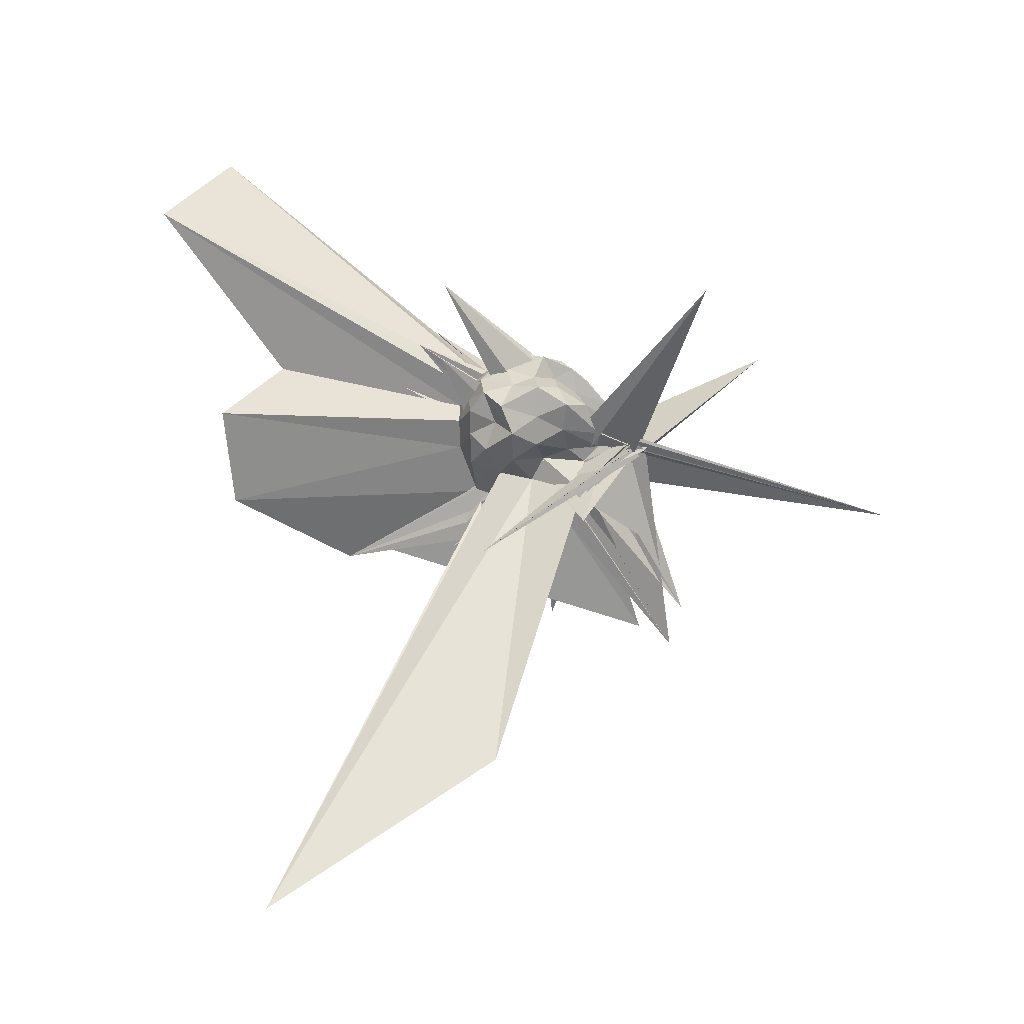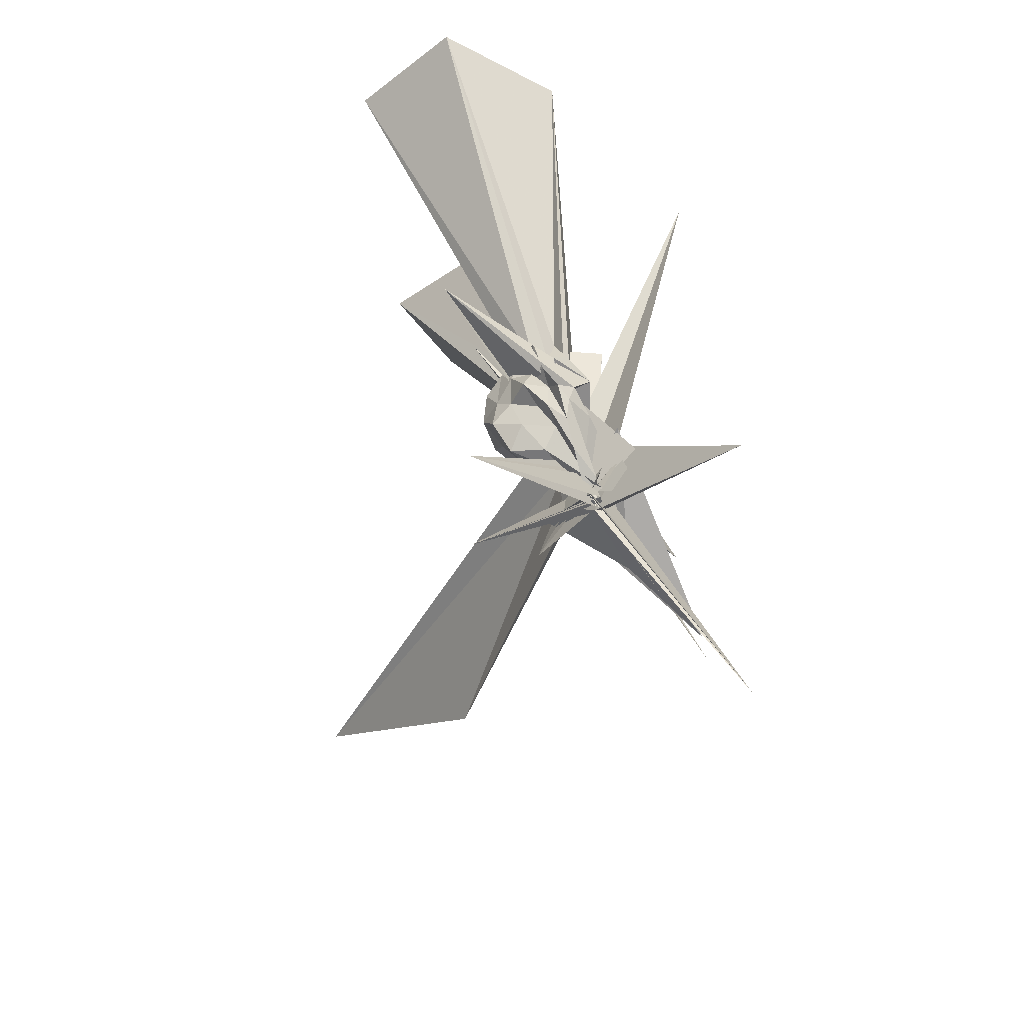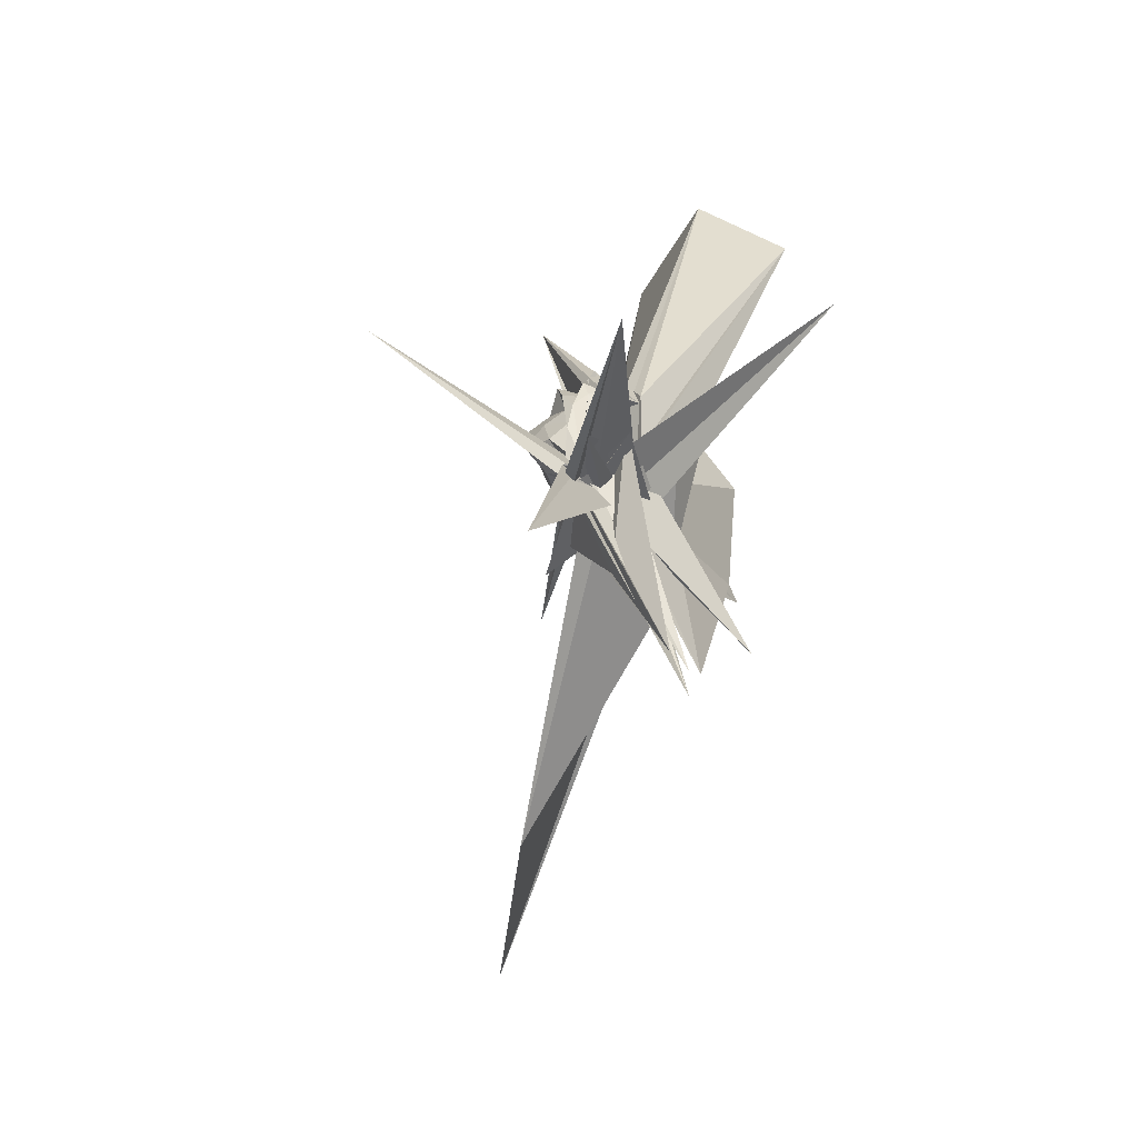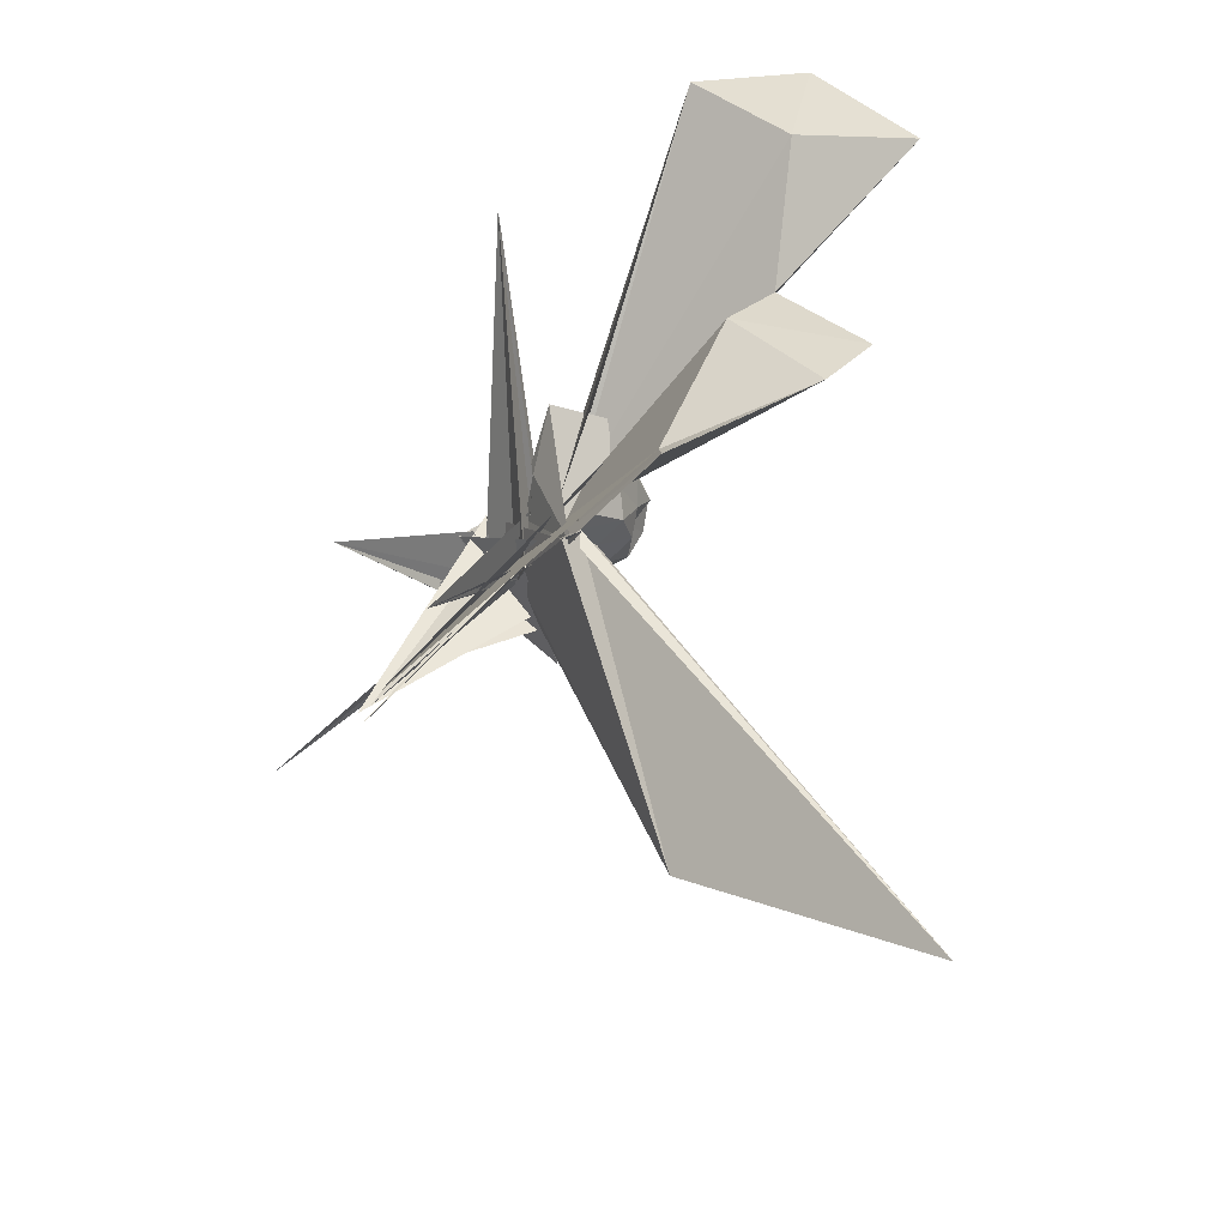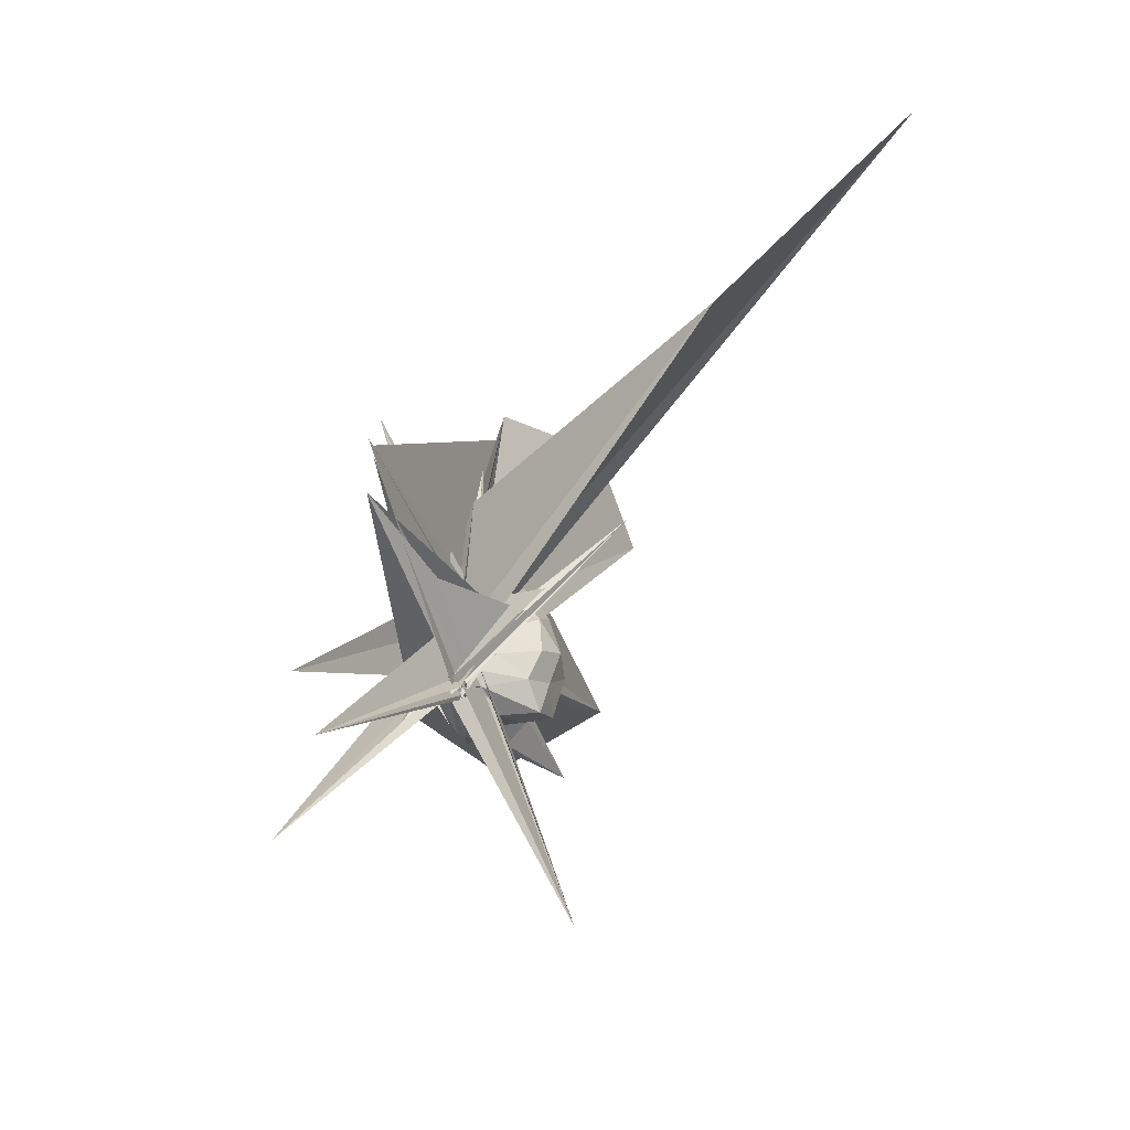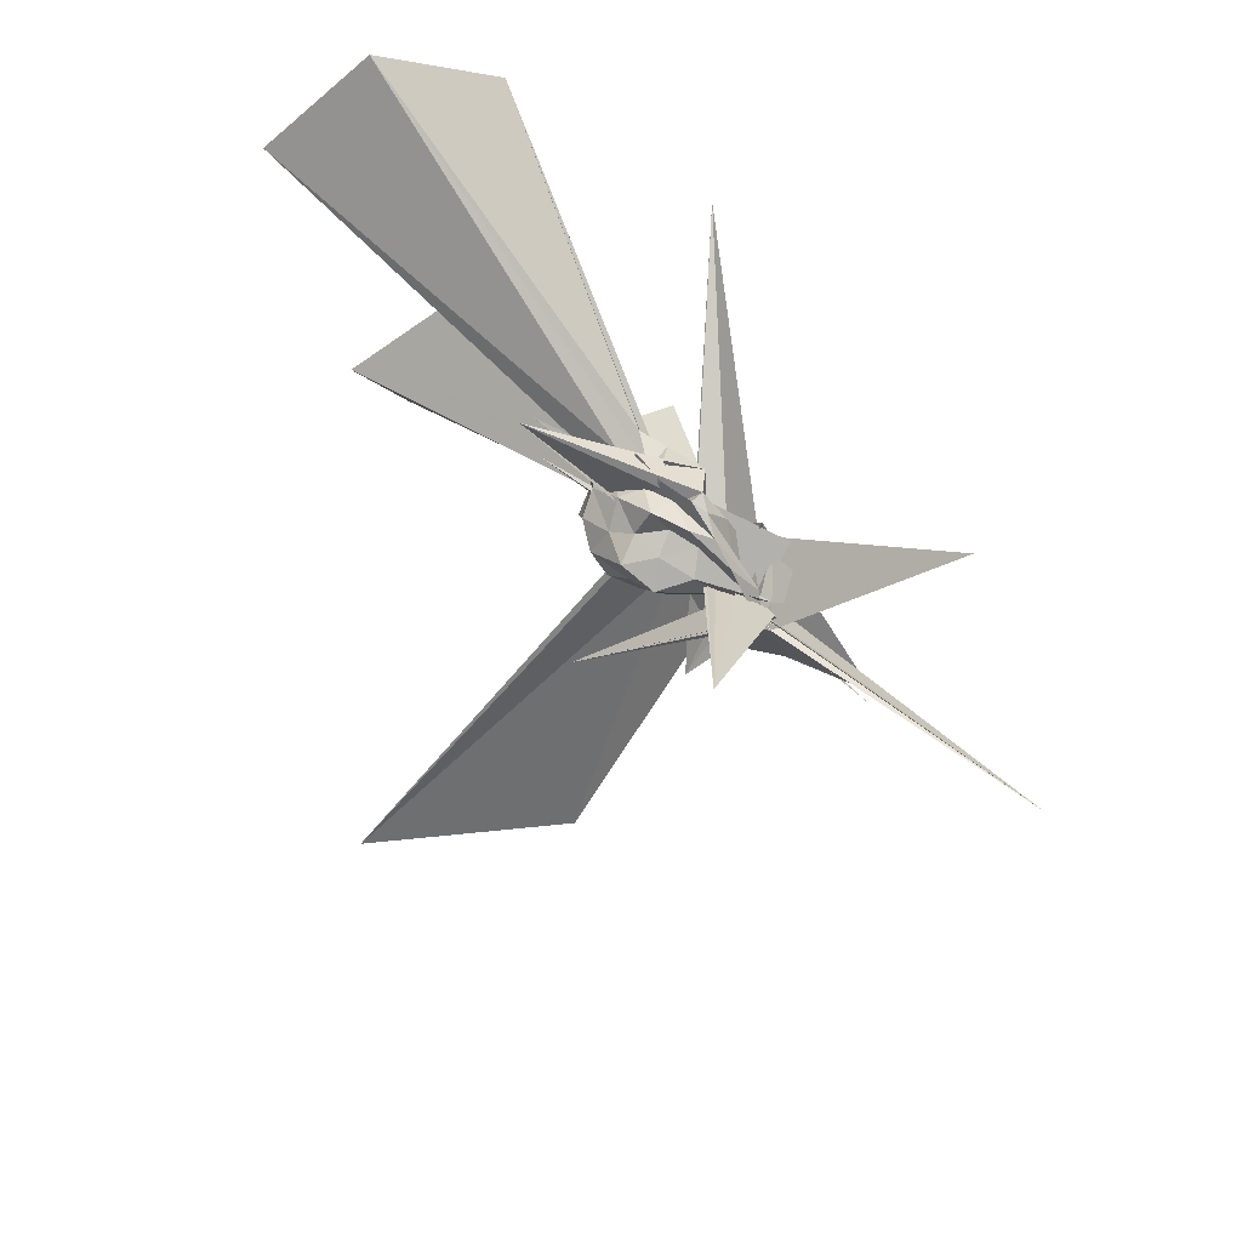
<metadata>
{"format":"obj","ext":"obj","renderer":"f3d","projection":"perspective","resolution":1024,"background":"white","views":[{"elev":-10.2,"azim":111.1,"up":"+Y"},{"elev":30.6,"azim":174.1,"up":"+Y"},{"elev":-3.6,"azim":-147.9,"up":"+Y"},{"elev":-41.1,"azim":-26.3,"up":"+Y"},{"elev":-62.9,"azim":-15.2,"up":"+Z"},{"elev":50.6,"azim":148.2,"up":"+Y"}]}
</metadata>
<code>
v -0.008643 -0.08066 -0.07038
v -0.3889 0.24 -0.6352
v 0.2367 -0.005526 0.1589
v 0.1859 0.04525 0.1841
v 0.1507 0.1019 0.2118
v 0.1076 0.1373 0.1678
v 0.05122 0.0998 0.1185
v 0.03854 0.1689 0.1863
v -0.03773 -0.2191 0.07595
v -0.08751 -0.2293 -0.1062
v 0.291 0.1619 0.2369
v -0.0246 -0.1924 -0.07074
v -0.1267 0.0859 0.283
v -0.04418 -0.1159 -0.244
v -0.3645 -0.5842 0.09972
v -0.00553 -0.1581 -0.1187
v -0.05424 -0.3936 0.3438
v -0.04837 -0.1552 -0.05161
v -0.02813 -0.278 0.2014
v -0.01485 -0.233 0.1645
v 0.138 -0.1513 0.1935
v 0.1884 -0.06849 0.1773
v 0.2593 0.04661 0.1028
v 0.2104 0.1013 0.1325
v 0.153 0.1556 0.112
v 0.1205 0.2374 0.06592
v 0.08334 0.1607 0.07287
v 0.00975 0.173 0.09776
v 0.05928 0.2022 0.04117
v 0.0198 -0.04838 -0.04945
v -0.01477 -0.1173 -0.1652
v -0.106 -0.04393 0.1441
v -0.03744 -0.3319 0.2303
v -0.02934 -0.2127 0.02164
v -0.06102 -0.1319 -0.1891
v -0.01566 -0.1479 -0.0848
v -0.06011 -0.3012 0.1805
v -0.001647 -0.2579 0.2176
v 0.7828 -1.575 0.5709
v 0.1008 -0.1856 0.1083
v 0.2007 -0.1275 0.1187
v 0.2162 -0.04472 0.07975
v 0.2353 0.06654 0.01415
v 0.1873 0.132 0.04985
v 0.1265 0.1599 0.02129
v 0.09821 0.1954 -0.01204
v 0.03839 0.09497 -0.007117
v -0.05407 0.1238 0.02089
v -0.05489 -0.2377 -0.009242
v -0.4078 0.4515 0.5482
v 0.127 -0.3673 -0.1864
v -0.01117 -0.1525 -0.206
v -0.1652 0.009408 -0.2192
v -0.02522 -0.1291 -0.1124
v -0.00222 -0.1631 -0.02301
v -0.03011 -0.1816 0.03623
v -0.06411 -0.3458 0.2446
v 0.3468 -1.129 0.02536
v 0.0295 -0.2 0.02465
v 0.167 -0.1618 0.03898
v 0.2419 -0.09309 0.01102
v 0.2759 -0.008793 0.0365
v 0.1996 0.09625 -0.04895
v 0.1635 0.1716 -0.06615
v 0.08294 0.1451 -0.04247
v 0.06127 0.177 -0.09256
v 0.006978 0.1495 -0.06081
v 0.3788 0.3787 0.191
v -0.02884 -0.1872 -0.1261
v -0.04656 -0.1242 -0.3014
v -0.04362 -0.2042 -0.04256
v 0.267 0.2213 0.3238
v -0.03179 -0.121 -0.2585
v -0.01951 -0.1241 -0.1845
v -0.1477 -0.01516 -0.4123
v -0.04558 -0.1671 -0.1545
v -0.1149 0.05215 -0.1514
v 0.03741 -0.2555 -0.15
v 0.05956 -0.1393 -0.02677
v 0.1839 -0.1212 -0.04831
v 0.2264 -0.04163 -0.06556
v 0.2587 0.04763 -0.08164
v 0.1216 0.1051 -0.0888
v 0.09929 0.138 -0.1428
v 0.04414 0.1063 -0.1748
v 0.02966 0.1406 -0.1179
v -0.03477 0.07322 -0.1106
v -0.3693 -0.6394 -0.2606
v -0.04364 -0.1431 -0.2936
v -0.02601 -0.1265 -0.03273
v -0.3954 -0.7066 -0.3067
v -0.03874 -0.1166 -0.3431
v -0.03039 -0.08912 -0.2604
v -0.1066 -0.02708 -0.1115
v 0.002182 -0.134 -0.2079
v -0.1445 -0.3746 -0.2817
v -0.368 -0.5914 -0.3582
v 0.01063 -0.1487 -0.148
v 0.06692 -0.1175 -0.1155
v 0.1605 -0.07533 -0.1301
v 0.2113 -0.005739 -0.1616
v 0.1737 0.06196 -0.1201
v 0.1629 -0.01643 0.2269
v 0.1153 0.04465 0.2431
v 0.5736 0.6628 1.108
v 0.3025 0.9042 1.014
v -0.04198 0.7253 0.9588
v -0.004677 -0.09886 -0.00295
v -0.04666 -0.2702 0.1463
v -0.0304 -0.2458 0.1015
v 0.1227 0.1139 0.29
v -0.02603 -0.007604 0.04597
v -0.04373 -0.3662 0.2771
v -0.053 -0.3696 0.304
v -0.03115 -0.3172 0.2805
v -0.01579 -0.2166 0.2347
v 0.102 -0.09085 0.2474
v 0.4864 -0.003684 0.9205
v 0.2666 0.1857 0.8192
v 0.195 0.515 1.066
v 0.04548 -0.178 -0.07776
v -0.0004442 -0.1411 -0.0606
v -0.04003 -0.1476 -0.1402
v -0.04007 -0.175 -0.01822
v -0.003073 -0.1354 0.05488
v -0.00747 -0.4107 0.6941
v 0.3075 -0.2561 0.963
v 0.09328 -0.04179 0.8642
v 0.00966 -0.1086 -0.04008
v 0.1997 0.168 0.5189
v -0.3752 -0.6456 -0.208
v 0.002786 -0.3576 0.6566
v 0.07244 0.06321 -0.1452
v 0.02851 0.03484 -0.2302
v -0.03675 -0.05186 -0.264
v -0.005172 -0.04877 -0.209
v -0.03092 -0.09277 -0.1799
v 0.3767 0.2698 -0.6712
v -0.03541 -0.1718 -0.09456
v -0.0004443 -0.07842 -0.2847
v -0.01159 -0.07711 -0.3167
v 0.09862 -0.2716 -0.1433
v -0.01239 -0.1434 -0.2686
v -0.02146 -0.09272 -0.2917
v 0.005865 -0.1027 -0.1964
v 0.04219 -0.06841 -0.2118
v 0.1114 0.01159 -0.1916
v -0.01775 -0.07731 -0.239
v -0.007504 -0.1192 -0.3048
v -0.04789 -0.1531 -0.2276
v -0.04007 -0.08288 -0.3306
v -0.03223 -0.1491 0.0003505
v -0.3731 -0.3215 -1.042
v -0.03302 -0.1131 -0.2768
v 0.01506 -0.1716 -0.2424
v -0.00126 -0.1072 -0.3005
v -0.05086 -0.06961 -0.2997
v -0.05924 -0.09746 -0.2219
v 0.3139 -0.4793 0.08252
v -0.05653 -0.1266 -0.3287
v -0.02335 -0.124 -0.3384
v -0.144 -0.006757 -0.1663
f 3 23 4
f 4 23 24
f 4 24 5
f 5 24 25
f 5 25 6
f 6 25 26
f 6 26 7
f 7 26 27
f 7 27 8
f 8 27 28
f 8 28 9
f 9 28 29
f 9 29 10
f 10 29 30
f 10 30 11
f 11 30 31
f 11 31 12
f 12 31 32
f 12 32 13
f 13 32 33
f 13 33 14
f 14 33 34
f 14 34 15
f 15 34 35
f 15 35 16
f 16 35 36
f 16 36 17
f 17 36 37
f 17 37 18
f 18 37 38
f 18 38 19
f 19 38 39
f 19 39 20
f 20 39 40
f 20 40 21
f 21 40 41
f 21 41 22
f 22 41 42
f 22 42 3
f 3 42 23
f 23 43 24
f 24 43 44
f 24 44 25
f 25 44 45
f 25 45 26
f 26 45 46
f 26 46 27
f 27 46 47
f 27 47 28
f 28 47 48
f 28 48 29
f 29 48 49
f 29 49 30
f 30 49 50
f 30 50 31
f 31 50 51
f 31 51 32
f 32 51 52
f 32 52 33
f 33 52 53
f 33 53 34
f 34 53 54
f 34 54 35
f 35 54 55
f 35 55 36
f 36 55 56
f 36 56 37
f 37 56 57
f 37 57 38
f 38 57 58
f 38 58 39
f 39 58 59
f 39 59 40
f 40 59 60
f 40 60 41
f 41 60 61
f 41 61 42
f 42 61 62
f 42 62 23
f 23 62 43
f 43 63 44
f 44 63 64
f 44 64 45
f 45 64 65
f 45 65 46
f 46 65 66
f 46 66 47
f 47 66 67
f 47 67 48
f 48 67 68
f 48 68 49
f 49 68 69
f 49 69 50
f 50 69 70
f 50 70 51
f 51 70 71
f 51 71 52
f 52 71 72
f 52 72 53
f 53 72 73
f 53 73 54
f 54 73 74
f 54 74 55
f 55 74 75
f 55 75 56
f 56 75 76
f 56 76 57
f 57 76 77
f 57 77 58
f 58 77 78
f 58 78 59
f 59 78 79
f 59 79 60
f 60 79 80
f 60 80 61
f 61 80 81
f 61 81 62
f 62 81 82
f 62 82 43
f 43 82 63
f 63 83 64
f 64 83 84
f 64 84 65
f 65 84 85
f 65 85 66
f 66 85 86
f 66 86 67
f 67 86 87
f 67 87 68
f 68 87 88
f 68 88 69
f 69 88 89
f 69 89 70
f 70 89 90
f 70 90 71
f 71 90 91
f 71 91 72
f 72 91 92
f 72 92 73
f 73 92 93
f 73 93 74
f 74 93 94
f 74 94 75
f 75 94 95
f 75 95 76
f 76 95 96
f 76 96 77
f 77 96 97
f 77 97 78
f 78 97 98
f 78 98 79
f 79 98 99
f 79 99 80
f 80 99 100
f 80 100 81
f 81 100 101
f 81 101 82
f 82 101 102
f 82 102 63
f 63 102 83
f 103 104 118
f 104 119 118
f 104 105 119
f 105 120 119
f 105 106 120
f 106 107 120
f 107 121 120
f 107 108 121
f 108 122 121
f 108 109 122
f 109 110 122
f 110 123 122
f 110 111 123
f 111 124 123
f 111 112 124
f 112 113 124
f 113 125 124
f 113 114 125
f 114 126 125
f 114 115 126
f 115 116 126
f 116 127 126
f 116 117 127
f 117 118 127
f 117 103 118
f 118 119 128
f 119 129 128
f 119 120 129
f 120 121 129
f 121 130 129
f 121 122 130
f 122 123 130
f 123 131 130
f 123 124 131
f 124 125 131
f 125 132 131
f 125 126 132
f 126 127 132
f 127 128 132
f 127 118 128
f 133 148 134
f 134 148 149
f 134 149 135
f 135 149 150
f 135 150 136
f 136 150 137
f 137 150 151
f 137 151 138
f 138 151 152
f 138 152 139
f 139 152 140
f 140 152 153
f 140 153 141
f 141 153 154
f 141 154 142
f 142 154 143
f 143 154 155
f 143 155 144
f 144 155 156
f 144 156 145
f 145 156 146
f 146 156 157
f 146 157 147
f 147 157 148
f 147 148 133
f 148 158 149
f 149 158 159
f 149 159 150
f 150 159 151
f 151 159 160
f 151 160 152
f 152 160 153
f 153 160 161
f 153 161 154
f 154 161 155
f 155 161 162
f 155 162 156
f 156 162 157
f 157 162 158
f 157 158 148
f 3 4 103
f 103 4 104
f 4 5 104
f 104 5 105
f 5 6 105
f 105 6 106
f 6 7 106
f 7 8 106
f 106 8 107
f 8 9 107
f 107 9 108
f 9 10 108
f 108 10 109
f 10 11 109
f 11 12 109
f 109 12 110
f 12 13 110
f 110 13 111
f 13 14 111
f 111 14 112
f 14 15 112
f 15 16 112
f 112 16 113
f 16 17 113
f 113 17 114
f 17 18 114
f 114 18 115
f 18 19 115
f 19 20 115
f 115 20 116
f 20 21 116
f 116 21 117
f 21 22 117
f 117 22 103
f 22 3 103
f 83 133 84
f 84 133 134
f 84 134 85
f 85 134 135
f 85 135 86
f 86 135 136
f 86 136 87
f 87 136 88
f 88 136 137
f 88 137 89
f 89 137 138
f 89 138 90
f 90 138 139
f 90 139 91
f 91 139 92
f 92 139 140
f 92 140 93
f 93 140 141
f 93 141 94
f 94 141 142
f 94 142 95
f 95 142 96
f 96 142 143
f 96 143 97
f 97 143 144
f 97 144 98
f 98 144 145
f 98 145 99
f 99 145 100
f 100 145 146
f 100 146 101
f 101 146 147
f 101 147 102
f 102 147 133
f 102 133 83
f 128 129 1
f 129 130 1
f 130 131 1
f 131 132 1
f 132 128 1
f 159 158 2
f 160 159 2
f 161 160 2
f 162 161 2
f 158 162 2

</code>
